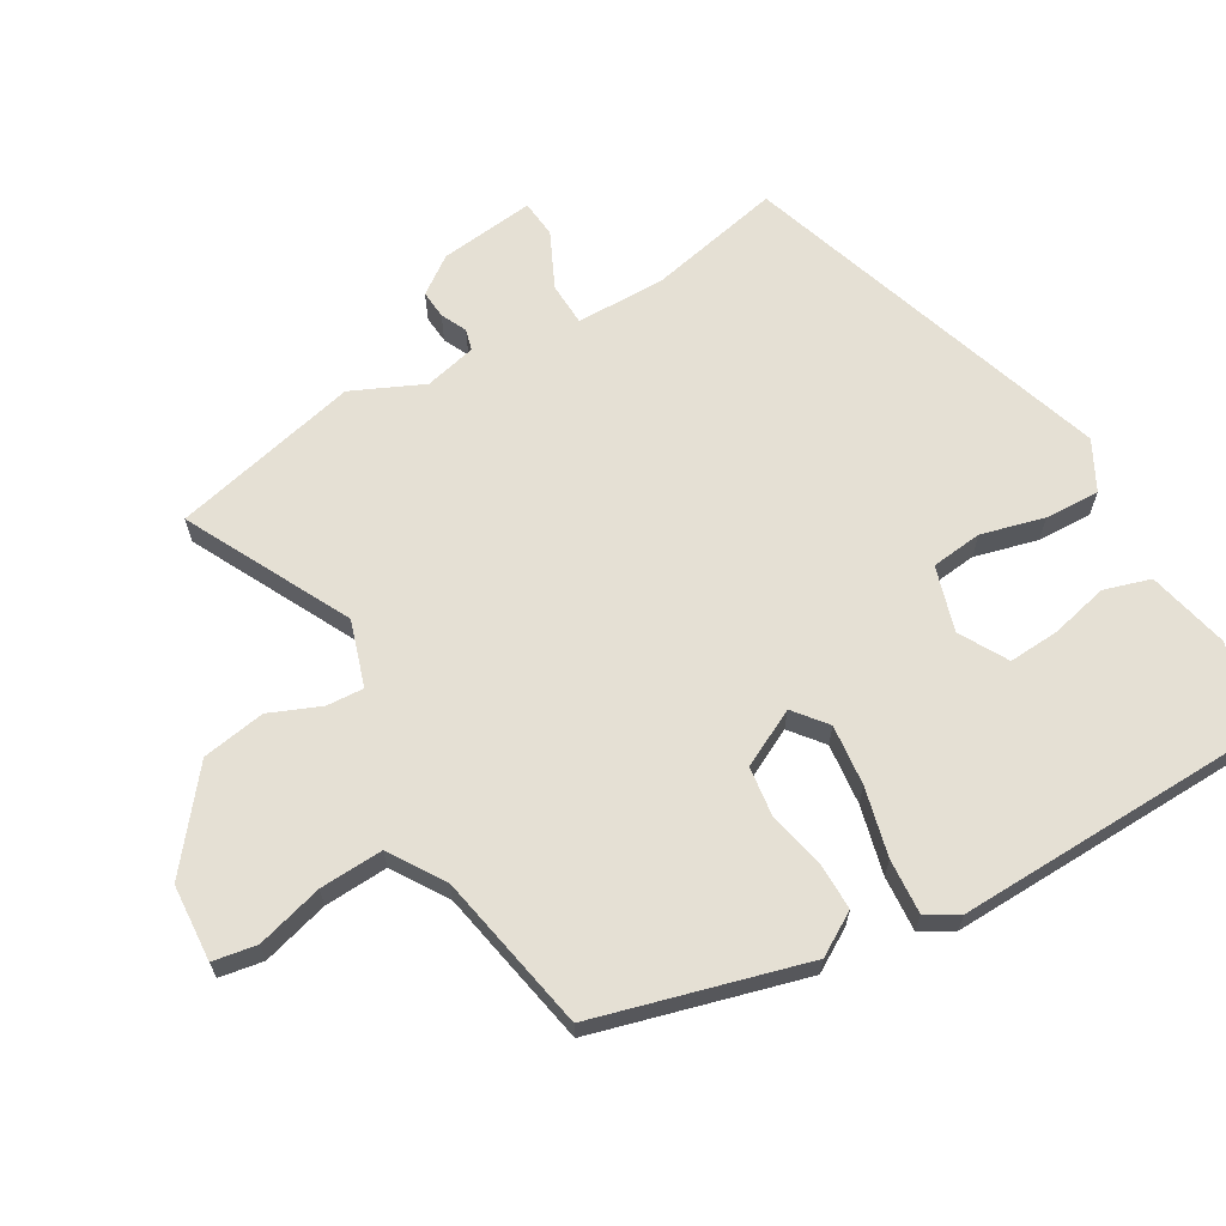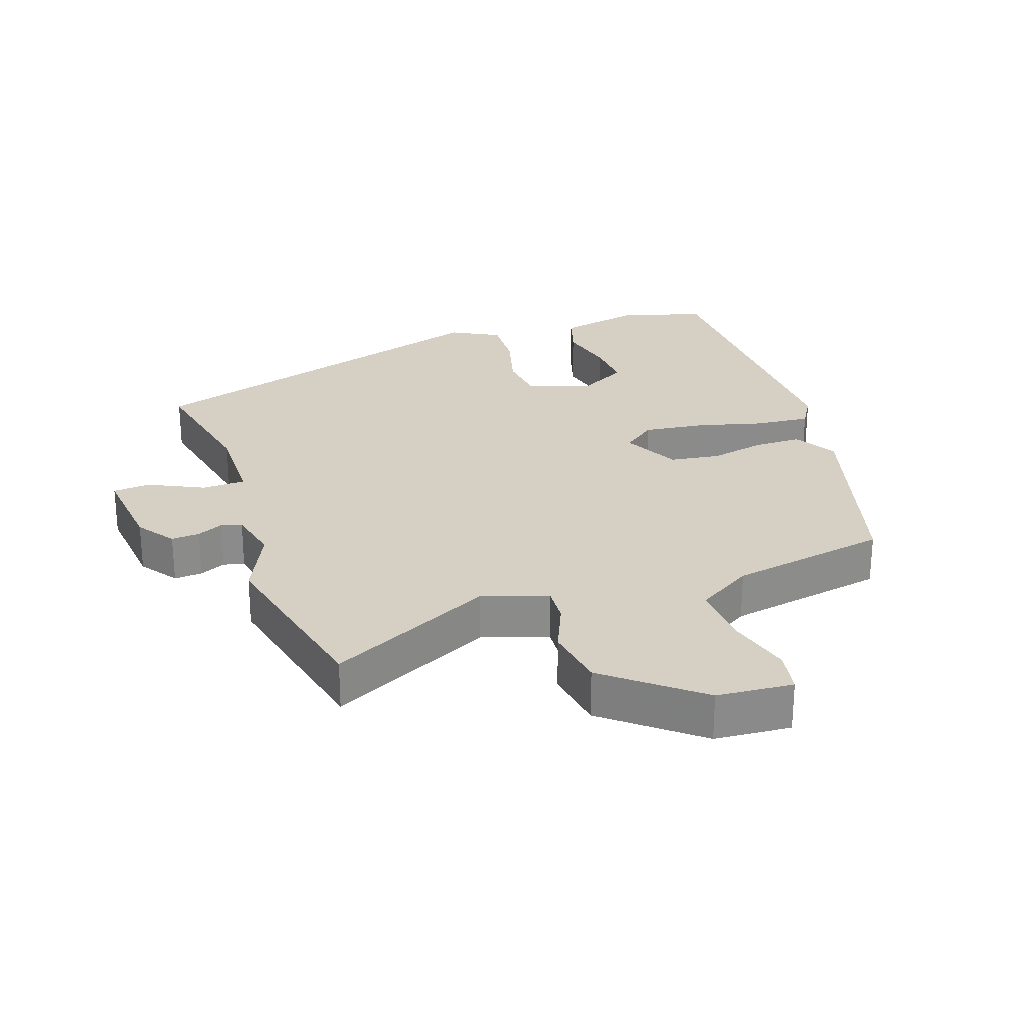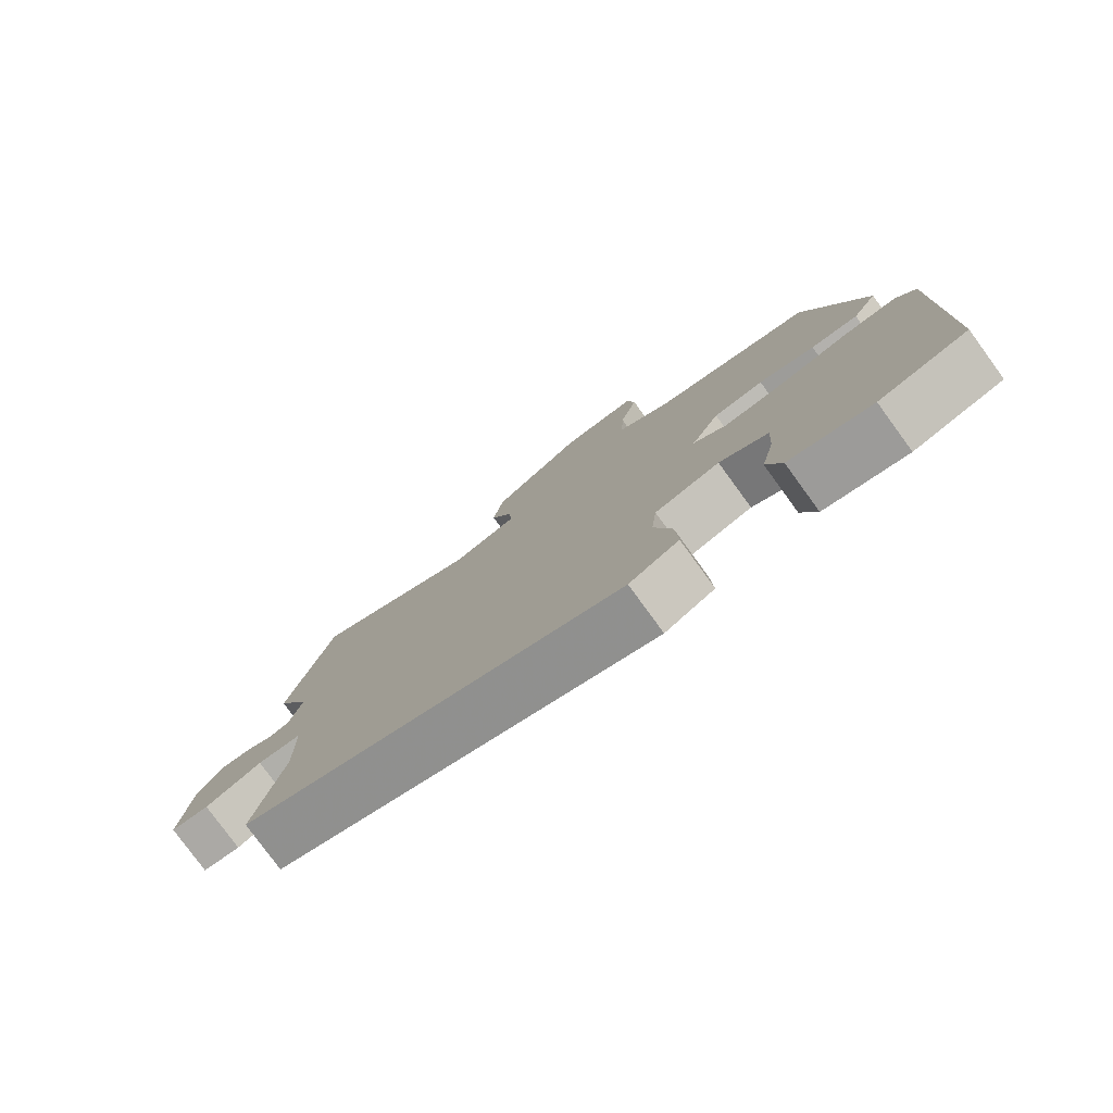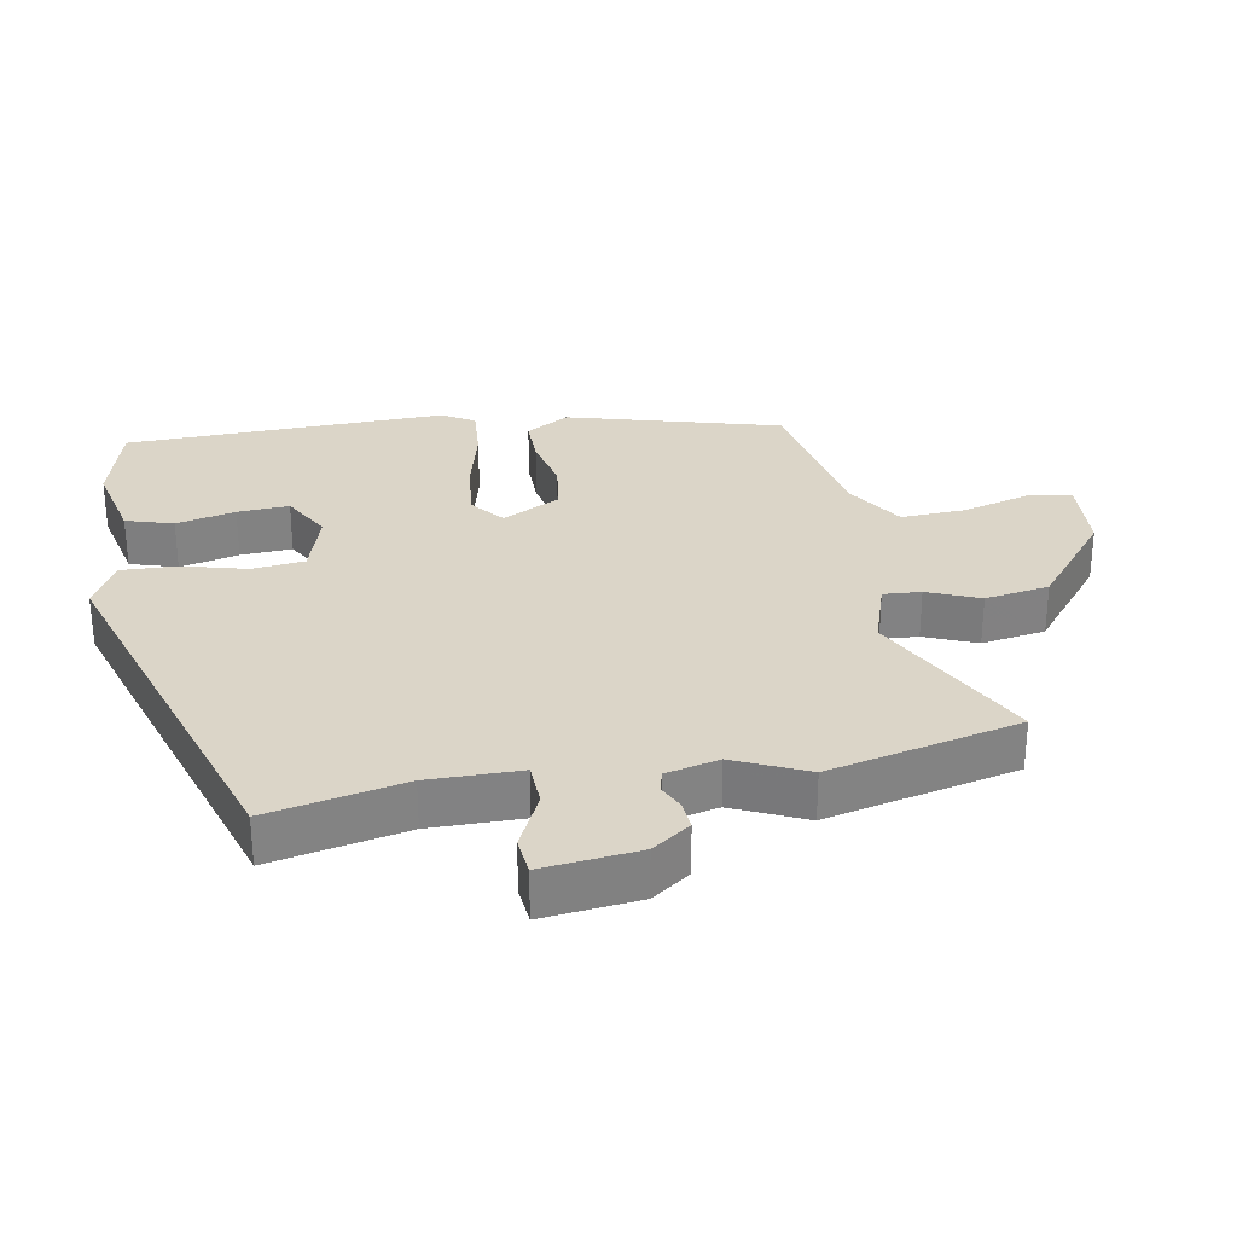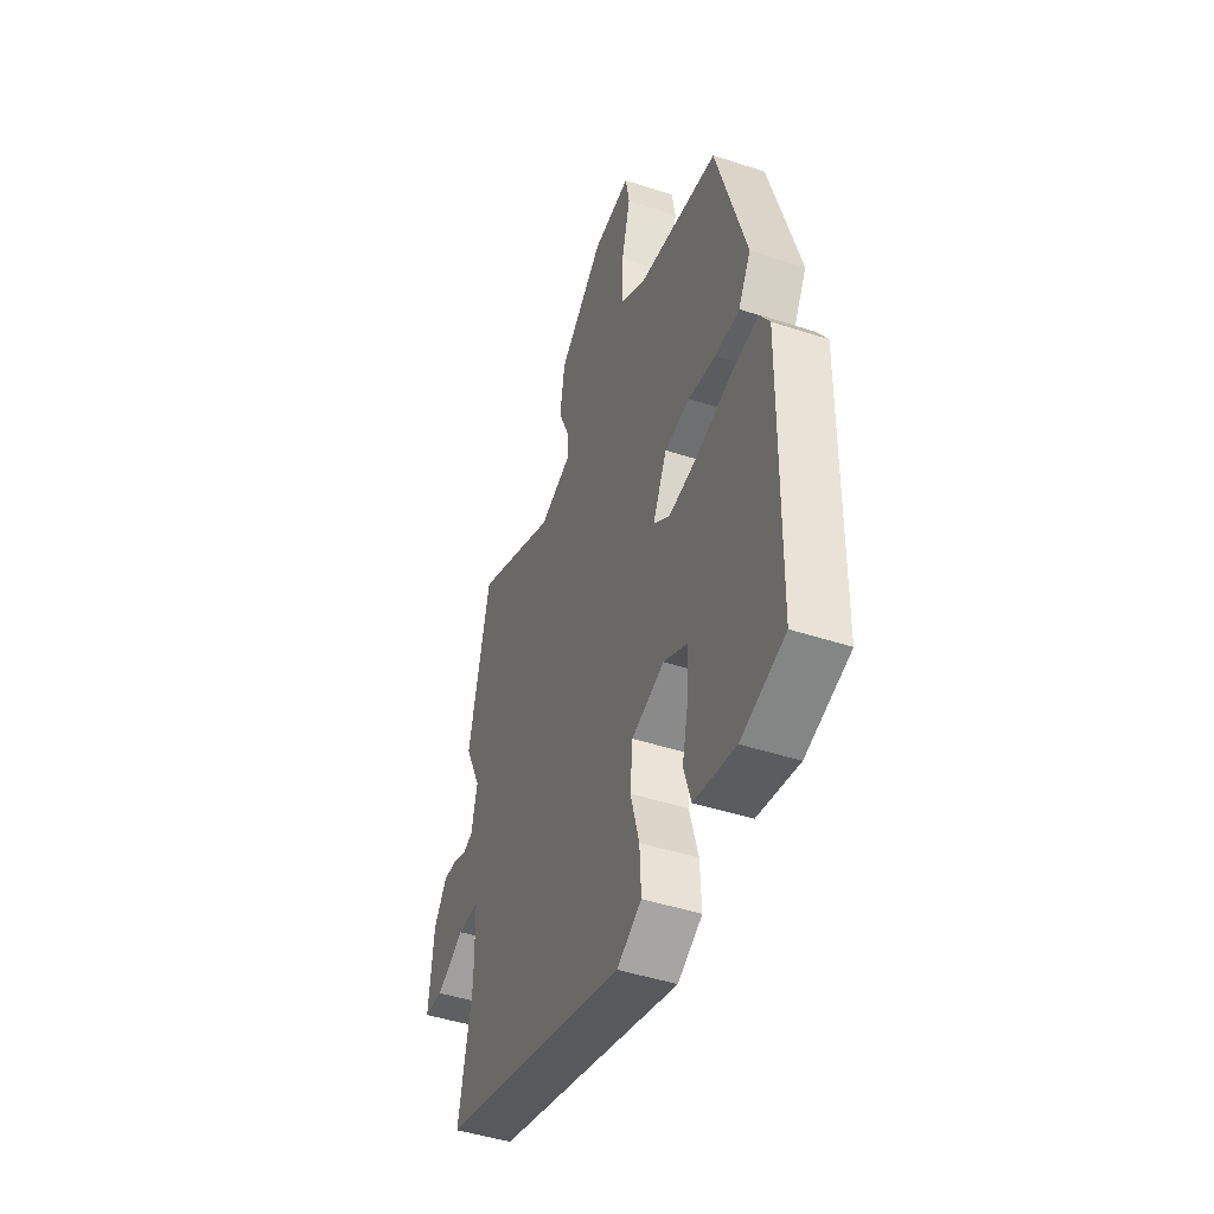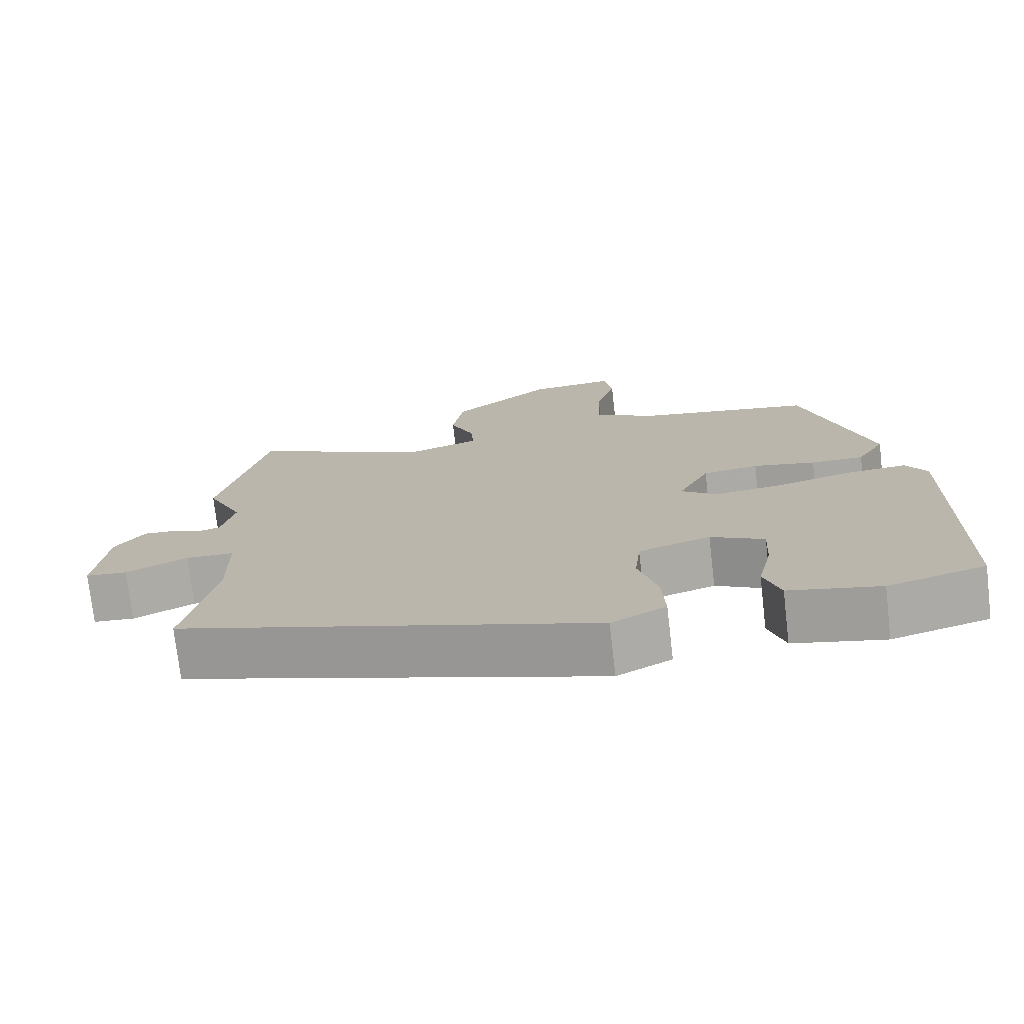
<metadata>
{"format":"obj","ext":"obj","renderer":"f3d","projection":"perspective","resolution":1024,"background":"white","views":[{"elev":65.3,"azim":59.2,"up":"+Y"},{"elev":26.4,"azim":-19.1,"up":"+Y"},{"elev":-79.2,"azim":36.1,"up":"+Z"},{"elev":29.6,"azim":-100.7,"up":"+Y"},{"elev":-46.5,"azim":69.6,"up":"+Z"},{"elev":-74.8,"azim":6.6,"up":"+Z"}]}
</metadata>
<code>
v -0.542 0.07 0.313
v -0.478 0.07 0.598
v -0.228 0.07 0.474
v -0.129 0.07 0.507
v -0.133 0.07 0.563
v -0.166 0.07 0.64
v -0.151 0.07 0.736
v -0.013 0.07 0.849
v 0.103 0.07 0.858
v 0.115 0.07 0.792
v 0.088 0.07 0.691
v 0.084 0.07 0.595
v 0.168 0.07 0.543
v 0.41 0.07 0.499
v 0.5 0.07 0.183
v 0.462 0.07 0.118
v 0.39 0.07 0.118
v 0.305 0.07 0.136
v 0.229 0.07 0.125
v 0.186 0.07 0.038
v 0.236 0.07 -0.001
v 0.328 0.07 0.01
v 0.431 0.07 0.037
v 0.514 0.07 0.044
v 0.543 0.07 -0.004
v 0.534 0.07 -0.482
v 0.402 0.07 -0.519
v 0.278 0.07 -0.492
v 0.256 0.07 -0.422
v 0.276 0.07 -0.334
v 0.28 0.07 -0.257
v 0.207 0.07 -0.217
v 0.109 0.07 -0.248
v 0.101 0.07 -0.326
v 0.127 0.07 -0.421
v 0.131 0.07 -0.504
v 0.057 0.07 -0.544
v -0.511 0.07 -0.367
v -0.47 0.07 -0.165
v -0.472 0.07 -0.028
v -0.538 0.07 -0.026
v -0.622 0.07 -0.067
v -0.679 0.07 -0.062
v -0.664 0.07 0.082
v -0.624 0.07 0.139
v -0.581 0.07 0.136
v -0.542 0.07 0.118
v -0.51 0.07 0.127
v -0.492 0.07 0.206
v -0.542 0 0.313
v -0.478 0 0.598
v -0.228 0 0.474
v -0.129 0 0.507
v -0.133 0 0.563
v -0.166 0 0.64
v -0.151 0 0.736
v -0.013 0 0.849
v 0.103 0 0.858
v 0.115 0 0.792
v 0.088 0 0.691
v 0.084 0 0.595
v 0.168 0 0.543
v 0.41 0 0.499
v 0.5 0 0.183
v 0.462 0 0.118
v 0.39 0 0.118
v 0.305 0 0.136
v 0.229 0 0.125
v 0.186 0 0.038
v 0.236 0 -0.001
v 0.328 0 0.01
v 0.431 0 0.037
v 0.514 0 0.044
v 0.543 0 -0.004
v 0.534 0 -0.482
v 0.402 0 -0.519
v 0.278 0 -0.492
v 0.256 0 -0.422
v 0.276 0 -0.334
v 0.28 0 -0.257
v 0.207 0 -0.217
v 0.109 0 -0.248
v 0.101 0 -0.326
v 0.127 0 -0.421
v 0.131 0 -0.504
v 0.057 0 -0.544
v -0.511 0 -0.367
v -0.47 0 -0.165
v -0.472 0 -0.028
v -0.538 0 -0.026
v -0.622 0 -0.067
v -0.679 0 -0.062
v -0.664 0 0.082
v -0.624 0 0.139
v -0.581 0 0.136
v -0.542 0 0.118
v -0.51 0 0.127
v -0.492 0 0.206
f 45 46 47
f 44 45 47
f 43 44 47
f 42 43 47
f 41 42 47
f 40 41 47 48
f 37 38 39
f 36 37 39
f 35 36 39
f 34 35 39
f 33 34 39 40
f 40 48 49
f 33 40 49
f 32 33 49
f 28 29 30
f 27 28 30
f 26 27 30
f 25 26 30
f 24 25 30
f 23 24 30
f 22 23 30 31
f 21 22 31 32
f 16 17 18
f 15 16 18
f 14 15 18
f 13 14 18
f 12 13 18 19
f 9 10 11
f 8 9 11
f 7 8 11
f 6 7 11
f 5 6 11
f 4 5 11 12
f 1 2 3
f 49 1 3
f 32 49 3
f 20 21 32
f 20 32 3 4
f 4 12 19 20
f 96 95 94
f 96 94 93
f 96 93 92
f 96 92 91
f 96 91 90
f 97 96 90 89
f 88 87 86
f 88 86 85
f 88 85 84
f 88 84 83
f 89 88 83 82
f 98 97 89
f 98 89 82
f 98 82 81
f 79 78 77
f 79 77 76
f 79 76 75
f 79 75 74
f 79 74 73
f 79 73 72
f 80 79 72 71
f 81 80 71 70
f 67 66 65
f 67 65 64
f 67 64 63
f 67 63 62
f 68 67 62 61
f 60 59 58
f 60 58 57
f 60 57 56
f 60 56 55
f 60 55 54
f 61 60 54 53
f 52 51 50
f 52 50 98
f 52 98 81
f 81 70 69
f 53 52 81 69
f 69 68 61 53
f 1 50 51 2
f 2 51 52 3
f 3 52 53 4
f 4 53 54 5
f 5 54 55 6
f 6 55 56 7
f 7 56 57 8
f 8 57 58 9
f 9 58 59 10
f 10 59 60 11
f 11 60 61 12
f 12 61 62 13
f 13 62 63 14
f 14 63 64 15
f 15 64 65 16
f 16 65 66 17
f 17 66 67 18
f 18 67 68 19
f 19 68 69 20
f 20 69 70 21
f 21 70 71 22
f 22 71 72 23
f 23 72 73 24
f 24 73 74 25
f 25 74 75 26
f 26 75 76 27
f 27 76 77 28
f 28 77 78 29
f 29 78 79 30
f 30 79 80 31
f 31 80 81 32
f 32 81 82 33
f 33 82 83 34
f 34 83 84 35
f 35 84 85 36
f 36 85 86 37
f 37 86 87 38
f 38 87 88 39
f 39 88 89 40
f 40 89 90 41
f 41 90 91 42
f 42 91 92 43
f 43 92 93 44
f 44 93 94 45
f 45 94 95 46
f 46 95 96 47
f 47 96 97 48
f 48 97 98 49
f 49 98 50 1

</code>
